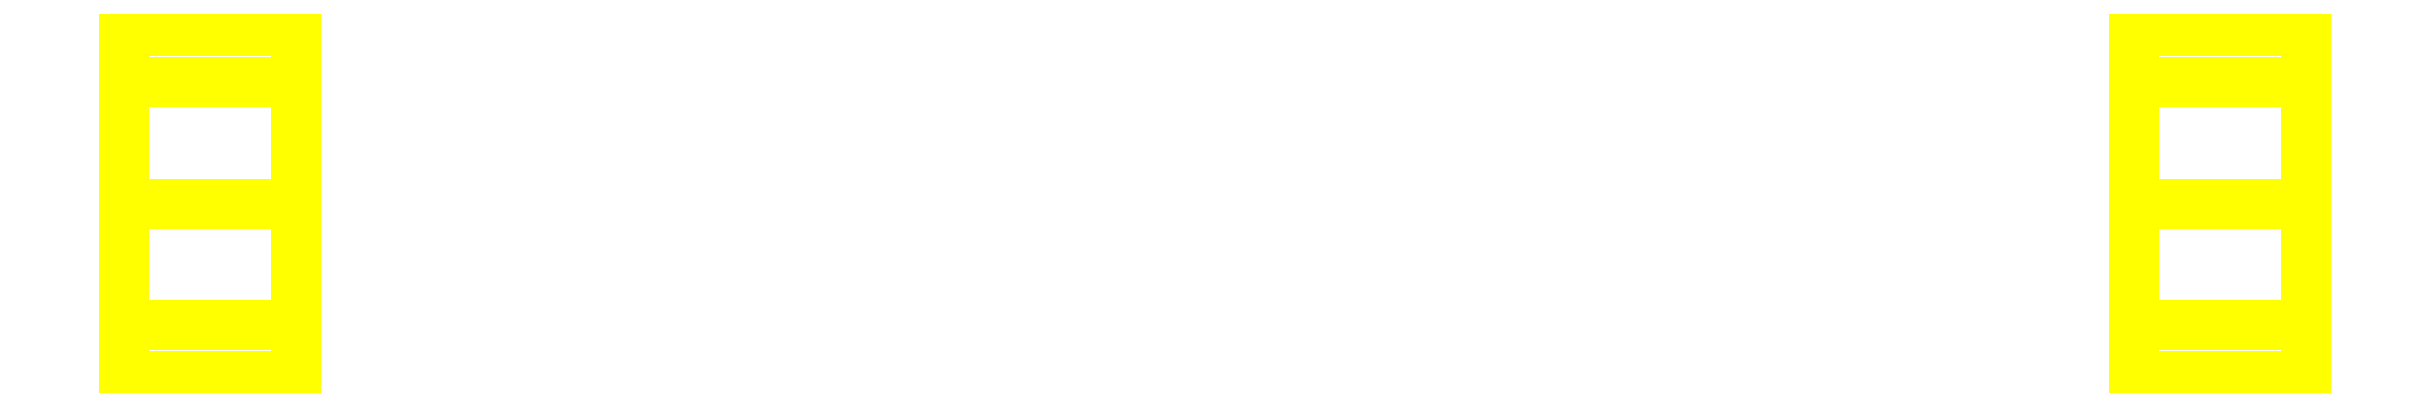
<metadata>
{"format":"dxf","ext":"dxf","renderer":"ezdxf+matplotlib","layout":"modelspace","background":"white","min_lineweight":24,"dpi":150}
</metadata>
<code>
0
SECTION
2
ENTITIES
0
3DFACE
8
WHEELS
10
-1.313
20
-0.2463
30
0
11
-1.313
21
-0.1741
31
0.1741
12
-1.56
22
-0.1741
32
0.1741
13
-1.56
23
-0.2463
33
0
0
3DFACE
8
WHEELS
10
-1.313
20
-0.1741
30
0.1741
11
-1.313
21
0
31
0.2463
12
-1.56
22
0
32
0.2463
13
-1.56
23
-0.1741
33
0.1741
0
3DFACE
8
WHEELS
10
-1.313
20
0
30
0.2463
11
-1.313
21
0.1741
31
0.1741
12
-1.56
22
0.1741
32
0.1741
13
-1.56
23
0
33
0.2463
0
3DFACE
8
WHEELS
10
-1.313
20
0.1741
30
0.1741
11
-1.313
21
0.2463
31
0
12
-1.56
22
0.2463
32
0
13
-1.56
23
0.1741
33
0.1741
0
3DFACE
8
WHEELS
10
-1.313
20
0.2463
30
0
11
-1.313
21
0.1741
31
-0.1741
12
-1.56
22
0.1741
32
-0.1741
13
-1.56
23
0.2463
33
0
0
3DFACE
8
WHEELS
10
-1.313
20
0.1741
30
-0.1741
11
-1.313
21
0
31
-0.2463
12
-1.56
22
0
32
-0.2463
13
-1.56
23
0.1741
33
-0.1741
0
3DFACE
8
WHEELS
10
-1.313
20
0
30
-0.2463
11
-1.313
21
-0.1741
31
-0.1741
12
-1.56
22
-0.1741
32
-0.1741
13
-1.56
23
0
33
-0.2463
0
3DFACE
8
WHEELS
10
-1.313
20
-0.1741
30
-0.1741
11
-1.313
21
-0.2463
31
0
12
-1.56
22
-0.2463
32
0
13
-1.56
23
-0.1741
33
-0.1741
0
3DFACE
8
WHEELS
10
-1.313
20
-0.1741
30
0.1741
11
-1.313
21
0.2463
31
0
12
-1.313
22
0.1741
32
0.1741
13
-1.313
23
0
33
0.2463
0
3DFACE
8
WHEELS
10
-1.313
20
-0.2463
30
0
11
-1.313
21
0.1741
31
-0.1741
12
-1.313
22
0.2463
32
0
13
-1.313
23
-0.1741
33
0.1741
0
3DFACE
8
WHEELS
10
-1.313
20
-0.1741
30
-0.1741
11
-1.313
21
0
31
-0.2463
12
-1.313
22
0.1741
32
-0.1741
13
-1.313
23
-0.2463
33
0
0
3DFACE
8
WHEELS
10
-1.56
20
0.1741
30
-0.1741
11
-1.56
21
0
31
-0.2463
12
-1.56
22
-0.1741
32
-0.1741
13
-1.56
23
0.2463
33
0
0
3DFACE
8
WHEELS
10
-1.56
20
0.2463
30
0
11
-1.56
21
-0.1741
31
-0.1741
12
-1.56
22
-0.2463
32
0
13
-1.56
23
0.1741
33
0.1741
0
3DFACE
8
WHEELS
10
-1.56
20
0.1741
30
0.1741
11
-1.56
21
-0.2463
31
0
12
-1.56
22
-0.1741
32
0.1741
13
-1.56
23
0
33
0.2463
0
3DFACE
8
WHEELS
10
1.313
20
0.2463
30
0
11
1.313
21
-0.1741
31
-0.1741
12
1.313
22
-0.2463
32
0
13
1.313
23
0.1741
33
0.1741
0
3DFACE
8
WHEELS
10
1.313
20
0.1741
30
-0.1741
11
1.313
21
0
31
-0.2463
12
1.313
22
-0.1741
32
-0.1741
13
1.313
23
0.2463
33
0
0
3DFACE
8
WHEELS
10
1.56
20
-0.1741
30
-0.1741
11
1.56
21
0
31
-0.2463
12
1.56
22
0.1741
32
-0.1741
13
1.56
23
-0.2463
33
0
0
3DFACE
8
WHEELS
10
1.56
20
-0.2463
30
0
11
1.56
21
0.1741
31
-0.1741
12
1.56
22
0.2463
32
0
13
1.56
23
-0.1741
33
0.1741
0
3DFACE
8
WHEELS
10
1.56
20
-0.1741
30
-0.1741
11
1.56
21
-0.2463
31
0
12
1.313
22
-0.2463
32
0
13
1.313
23
-0.1741
33
-0.1741
0
3DFACE
8
WHEELS
10
1.56
20
0.2463
30
0
11
1.56
21
0.1741
31
-0.1741
12
1.313
22
0.1741
32
-0.1741
13
1.313
23
0.2463
33
0
0
3DFACE
8
WHEELS
10
1.56
20
0
30
-0.2463
11
1.56
21
-0.1741
31
-0.1741
12
1.313
22
-0.1741
32
-0.1741
13
1.313
23
0
33
-0.2463
0
3DFACE
8
WHEELS
10
1.56
20
0.1741
30
-0.1741
11
1.56
21
0
31
-0.2463
12
1.313
22
0
32
-0.2463
13
1.313
23
0.1741
33
-0.1741
0
3DFACE
8
WHEELS
10
1.313
20
0.1741
30
0.1741
11
1.313
21
-0.2463
31
0
12
1.313
22
-0.1741
32
0.1741
13
1.313
23
0
33
0.2463
0
3DFACE
8
WHEELS
10
1.56
20
-0.1741
30
0.1741
11
1.56
21
0.2463
31
0
12
1.56
22
0.1741
32
0.1741
13
1.56
23
0
33
0.2463
0
3DFACE
8
WHEELS
10
1.56
20
0.1741
30
0.1741
11
1.56
21
0.2463
31
0
12
1.313
22
0.2463
32
0
13
1.313
23
0.1741
33
0.1741
0
3DFACE
8
WHEELS
10
1.56
20
0
30
0.2463
11
1.56
21
0.1741
31
0.1741
12
1.313
22
0.1741
32
0.1741
13
1.313
23
0
33
0.2463
0
3DFACE
8
WHEELS
10
1.56
20
-0.1741
30
0.1741
11
1.56
21
0
31
0.2463
12
1.313
22
0
32
0.2463
13
1.313
23
-0.1741
33
0.1741
0
3DFACE
8
WHEELS
10
1.56
20
-0.2463
30
0
11
1.56
21
-0.1741
31
0.1741
12
1.313
22
-0.1741
32
0.1741
13
1.313
23
-0.2463
33
0
0
VIEWPORT
8
0
10
144.7
20
101.2
30
0
40
391.1
41
222.2
68
     2
69
     1
0
VIEWPORT
8
0
10
139.2
20
100.8
30
0
40
222.8
41
161.3
68
     1
69
     2
0
ENDSEC
0
EOF

</code>
